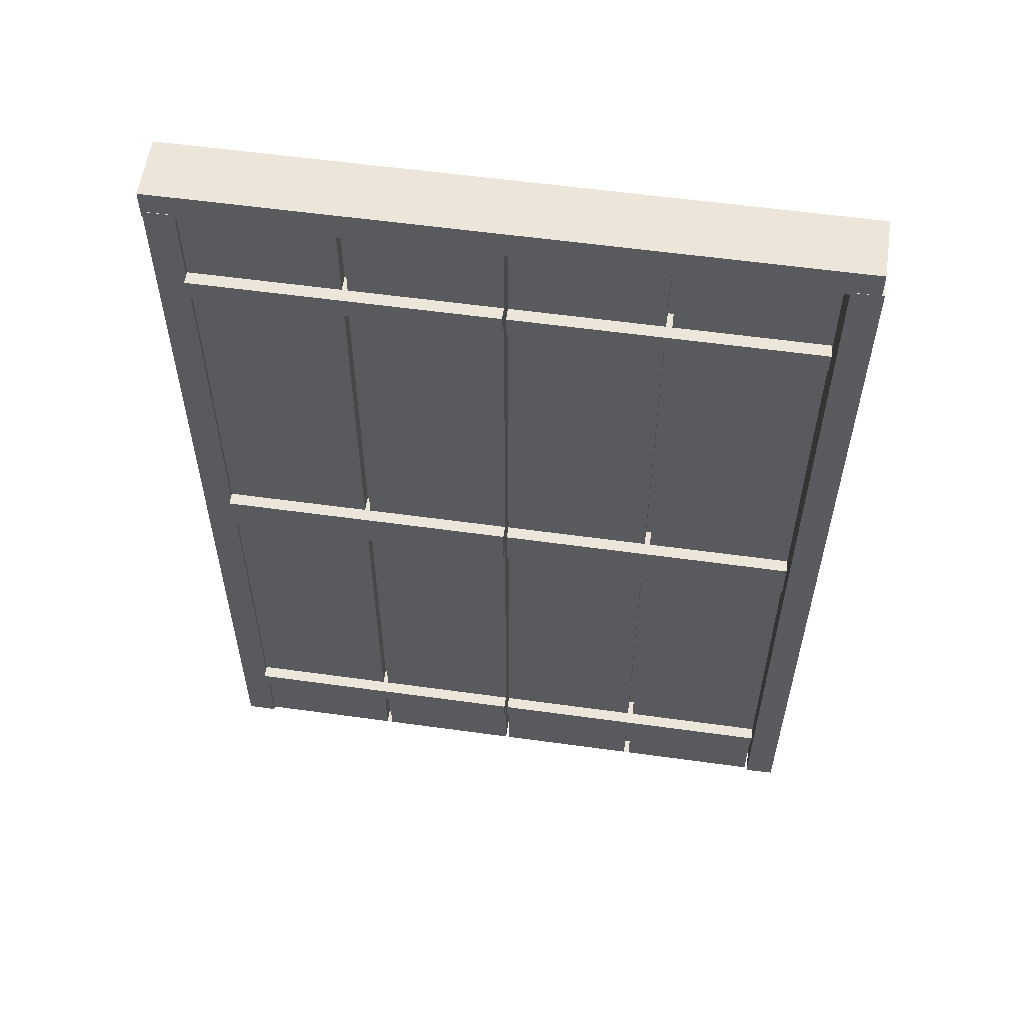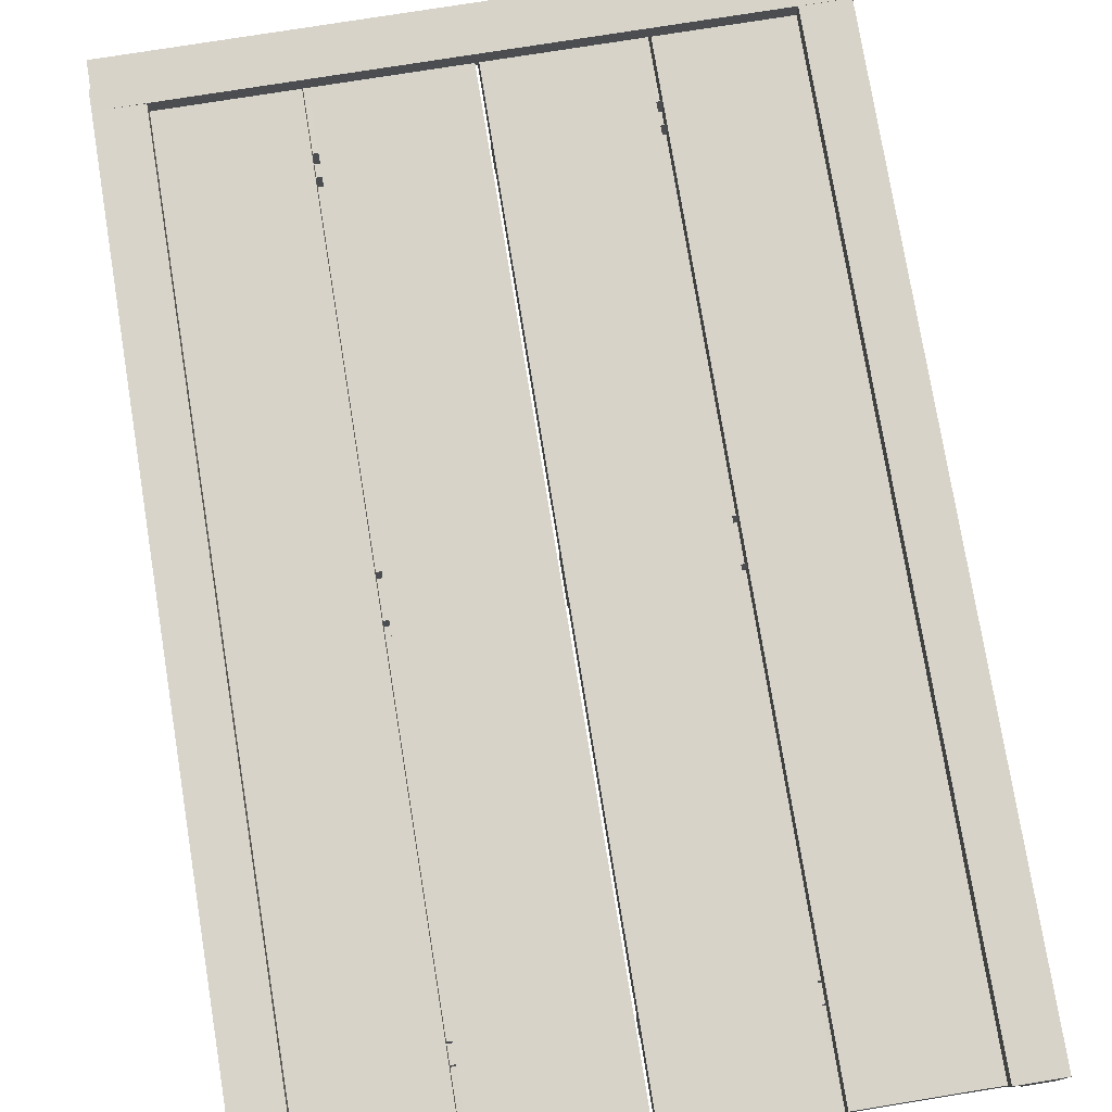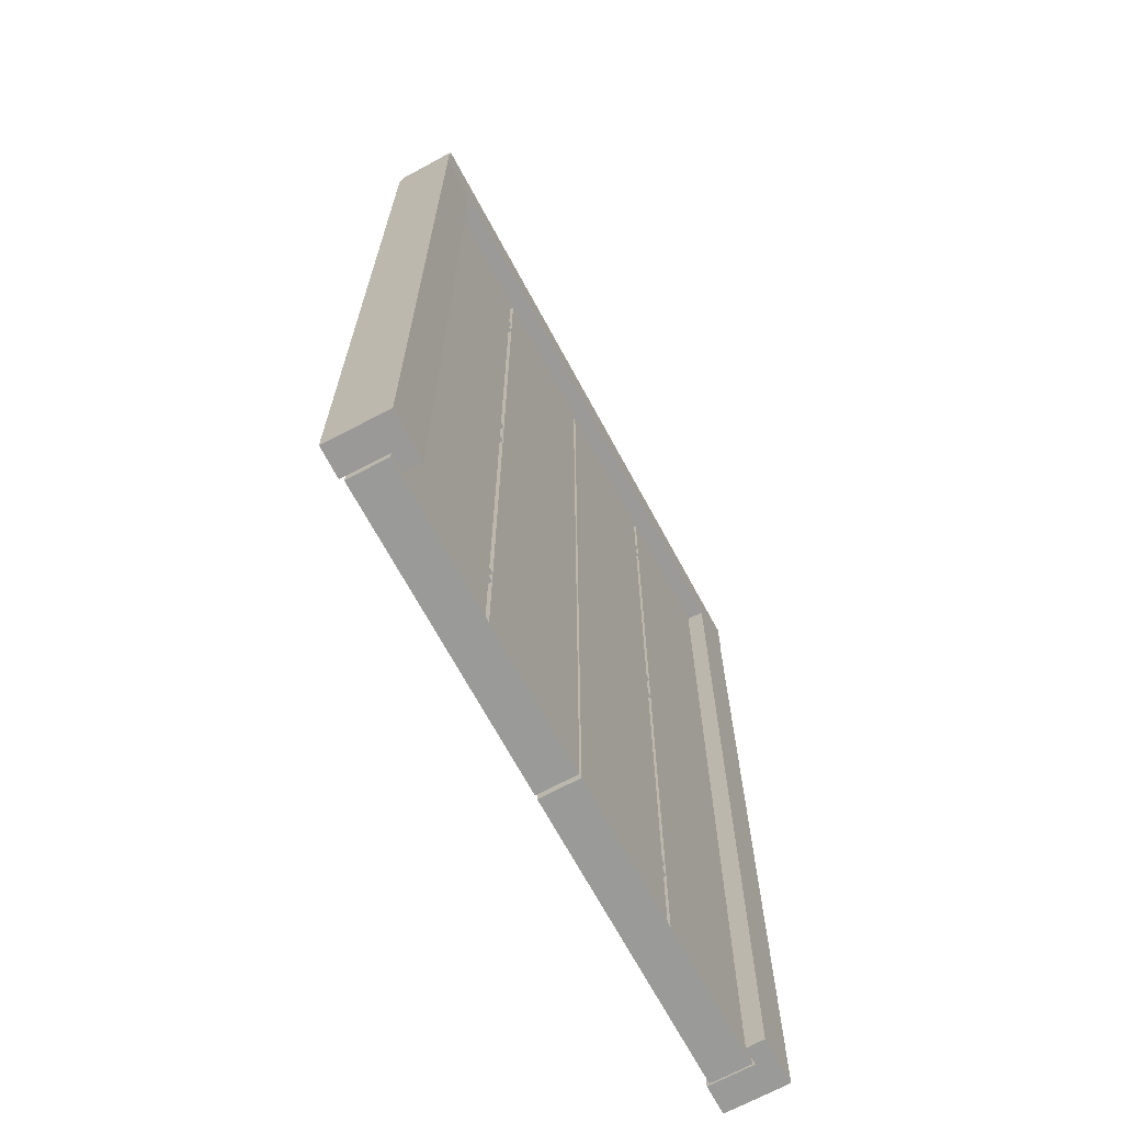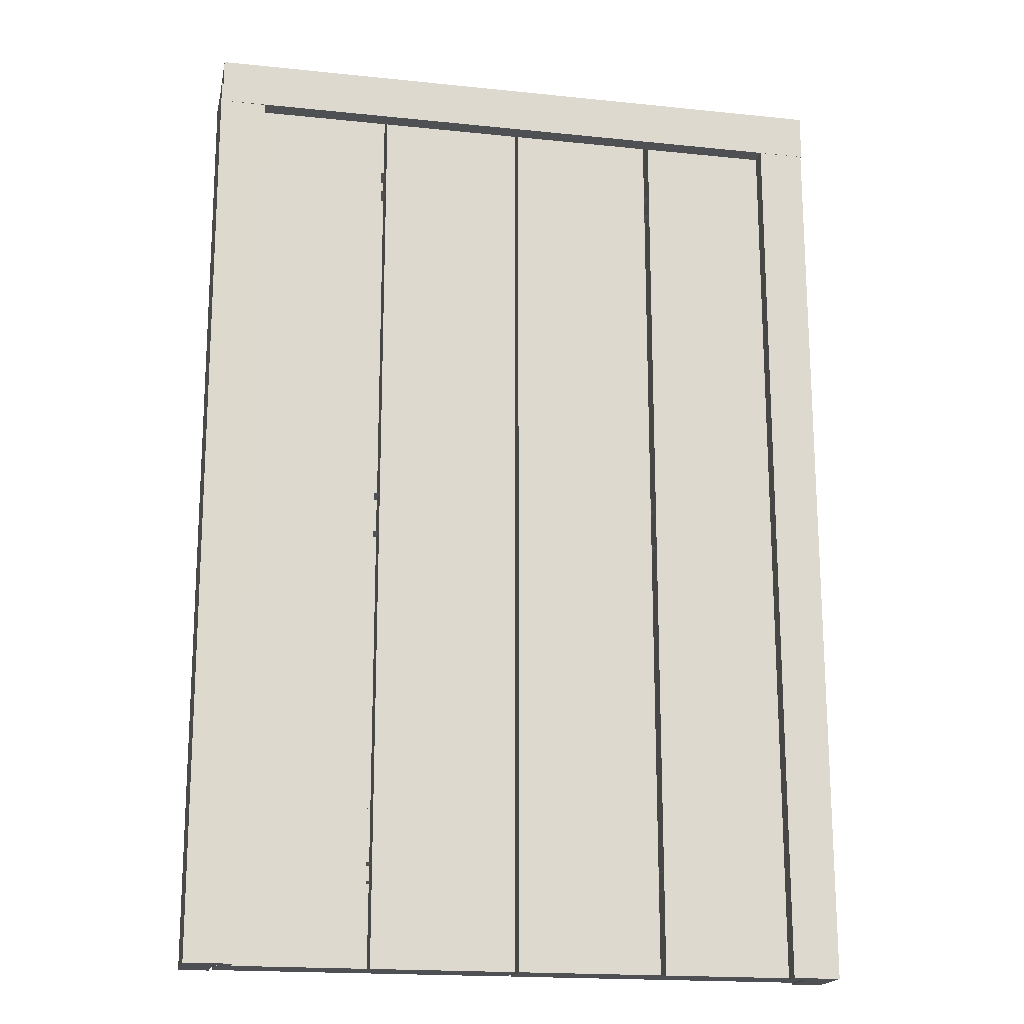
<metadata>
{"format":"obj","ext":"obj","renderer":"f3d","projection":"perspective","resolution":1024,"background":"white","views":[{"elev":57.3,"azim":-171.8,"up":"+Y"},{"elev":76.3,"azim":-9.2,"up":"+Z"},{"elev":-69.2,"azim":-61.6,"up":"+Y"},{"elev":-18.5,"azim":-11.2,"up":"+Y"}]}
</metadata>
<code>
g default
v -0.6167 -1.967 0.08222
v 0.6167 -1.967 0.08222
v -0.6167 1.967 0.08222
v 0.6167 1.967 0.08222
v -0.6167 1.967 -0.08222
v 0.6167 1.967 -0.08222
v -0.6167 -1.967 -0.08222
v 0.6167 -1.967 -0.08222
v -0.01197 1.967 0.08222
v -0.01197 1.967 -0.08222
v -0.01197 -1.967 -0.08222
v -0.01197 -1.967 0.08222
v 0.01197 1.967 0.08222
v 0.01197 1.967 -0.08222
v 0.01197 -1.967 -0.08222
v 0.01197 -1.967 0.08222
v 0.6167 1.642 -0.08222
v 0.01197 1.642 -0.08222
v -0.01197 1.642 -0.08222
v -0.6167 1.642 -0.08222
v -0.6167 1.642 0.08222
v -0.01197 1.642 0.08222
v 0.01197 1.642 0.08222
v 0.6167 1.642 0.08222
v -0.6167 1.55 0.08222
v -0.6167 1.55 -0.08222
v -0.01197 1.55 -0.08222
v 0.01197 1.55 -0.08222
v 0.6167 1.55 -0.08222
v 0.6167 1.55 0.08222
v 0.01197 1.55 0.08222
v -0.01197 1.55 0.08222
v -0.6167 -1.61 0.08222
v -0.6167 -1.61 -0.08222
v -0.01197 -1.61 -0.08222
v 0.01197 -1.61 -0.08222
v 0.6167 -1.61 -0.08222
v 0.6167 -1.61 0.08222
v 0.01197 -1.61 0.08222
v -0.01197 -1.61 0.08222
v -0.6167 -1.532 0.08222
v -0.6167 -1.532 -0.08222
v -0.01197 -1.532 -0.08222
v 0.01197 -1.532 -0.08222
v 0.6167 -1.532 -0.08222
v 0.6167 -1.532 0.08222
v 0.01197 -1.532 0.08222
v -0.01197 -1.532 0.08222
v -0.6167 -0.08975 0.08222
v -0.6167 -0.08975 -0.08222
v -0.01197 -0.08975 -0.08222
v 0.01197 -0.08975 -0.08222
v 0.6167 -0.08975 -0.08222
v 0.6167 -0.08975 0.08222
v 0.01197 -0.08975 0.08222
v -0.01197 -0.08975 0.08222
v -0.6167 0.08377 0.08222
v -0.6167 0.08377 -0.08222
v -0.01197 0.08377 -0.08222
v 0.01197 0.08377 -0.08222
v 0.6167 0.08377 -0.08222
v 0.6167 0.08377 0.08222
v 0.01197 0.08377 0.08222
v -0.01197 0.08377 0.08222
v -0.01197 1.967 -0.01923
v -0.01197 1.642 -0.01107
v 0.01197 1.967 -0.01923
v 0.01197 1.642 -0.01107
v -0.01197 -1.61 -0.01107
v -0.01197 -1.967 -0.01923
v 0.01197 -1.61 -0.01107
v 0.01197 -1.967 -0.01923
v -0.01197 -1.532 -0.01107
v 0.01197 -1.532 -0.01107
v -0.01197 -0.08975 -0.01107
v 0.01197 -0.08975 -0.01107
v -0.01197 0.08377 -0.01107
v 0.01197 0.08377 -0.01107
v -0.01197 1.55 -0.01107
v 0.01197 1.55 -0.01107
v -0.6167 1.55 -0.1345
v -0.01197 1.55 -0.1345
v -0.6167 1.642 -0.1345
v -0.01197 1.642 -0.1345
v 0.01197 1.642 -0.1345
v 0.6167 1.642 -0.1345
v 0.6167 1.55 -0.1345
v 0.01197 1.55 -0.1345
v -0.01197 -1.61 -0.1345
v 0.01197 -1.61 -0.1345
v -0.6167 -1.61 -0.1345
v -0.6167 -1.532 -0.1345
v -0.01197 -1.532 -0.1345
v 0.01197 -1.532 -0.1345
v 0.6167 -1.532 -0.1345
v 0.6167 -1.61 -0.1345
v -0.01197 -0.08975 -0.1345
v 0.01197 -0.08975 -0.1345
v -0.6167 -0.08975 -0.1345
v -0.6167 0.08377 -0.1345
v -0.01197 0.08377 -0.1345
v 0.01197 0.08377 -0.1345
v 0.6167 0.08377 -0.1345
v 0.6167 -0.08975 -0.1345
v -0.01197 1.642 0.08222
v -0.01197 1.967 0.08222
v 0.01197 1.642 0.08222
v 0.01197 1.967 0.08222
v 0.01197 -1.61 0.08222
v -0.01197 -1.61 0.08222
v -0.01197 -1.967 0.08222
v 0.01197 -1.967 0.08222
v 0.01197 -0.08975 0.08222
v -0.01197 -0.08975 0.08222
v -0.01197 -1.532 0.08222
v 0.01197 -1.532 0.08222
v 0.01197 1.55 0.08222
v -0.01197 1.55 0.08222
v -0.01197 0.08377 0.08222
v 0.01197 0.08377 0.08222
v -0.01197 1.642 -0.01676
v -0.01197 1.967 -0.01676
v 0.01197 1.642 -0.01676
v 0.01197 1.967 -0.01676
v 0.01197 -1.61 -0.01676
v -0.01197 -1.61 -0.01676
v -0.01197 -1.967 -0.01676
v 0.01197 -1.967 -0.01676
v -0.01197 1.642 -0.01676
v 0.01197 1.642 -0.01676
v -0.01197 1.55 -0.01676
v 0.01197 1.55 -0.01676
v 0.01197 -1.532 -0.01676
v -0.01197 -1.532 -0.01676
v -0.01197 -1.61 -0.01676
v 0.01197 -1.61 -0.01676
v 0.01197 -0.08975 -0.01676
v -0.01197 -0.08975 -0.01676
v -0.01197 -1.532 -0.01676
v 0.01197 -1.532 -0.01676
v 0.01197 0.08377 -0.01676
v -0.01197 0.08377 -0.01676
v -0.01197 -0.08975 -0.01676
v 0.01197 -0.08975 -0.01676
v 0.01197 1.55 -0.01676
v -0.01197 1.55 -0.01676
v -0.01197 0.08377 -0.01676
v 0.01197 0.08377 -0.01676
g pCube1
f 21 22 9 3
f 3 9 10 5
f 5 10 19 20
f 7 11 12 1
f 24 17 6 4
f 20 21 3 5
f 9 13 14 10
f 66 65 67 68
f 12 11 15 16
f 122 121 123 124
f 13 4 6 14
f 18 14 6 17
f 16 15 8 2
f 13 23 24 4
f 15 36 37 8
f 70 69 71 72
f 34 35 11 7
f 7 1 33 34
f 1 12 40 33
f 125 126 127 128
f 38 39 16 2
f 2 8 37 38
f 26 25 21 20
f 82 81 83 84 85 86 87 88
f 30 29 17 24
f 24 23 31 30
f 130 129 131 132
f 25 32 22 21
f 34 33 41 42
f 90 89 91 92 93 94 95 96
f 38 37 45 46
f 46 47 39 38
f 133 134 135 136
f 33 40 48 41
f 42 41 49 50
f 50 51 43 42
f 74 73 75 76
f 45 44 52 53
f 46 45 53 54
f 54 55 47 46
f 137 138 139 140
f 41 48 56 49
f 50 49 57 58
f 98 97 99 100 101 102 103 104
f 54 53 61 62
f 62 63 55 54
f 141 142 143 144
f 49 56 64 57
f 58 57 25 26
f 26 27 59 58
f 78 77 79 80
f 61 60 28 29
f 62 61 29 30
f 30 31 63 62
f 145 146 147 148
f 57 64 32 25
f 19 10 65 66
f 10 14 67 65
f 14 18 68 67
f 18 19 66 68
f 11 35 69 70
f 35 36 71 69
f 36 15 72 71
f 15 11 70 72
f 44 43 73 74
f 43 51 75 73
f 51 52 76 75
f 52 44 74 76
f 60 59 77 78
f 59 27 79 77
f 27 28 80 79
f 28 60 78 80
f 27 26 81 82
f 26 20 83 81
f 20 19 84 83
f 19 18 85 84
f 18 17 86 85
f 17 29 87 86
f 29 28 88 87
f 28 27 82 88
f 36 35 89 90
f 35 34 91 89
f 34 42 92 91
f 42 43 93 92
f 43 44 94 93
f 44 45 95 94
f 45 37 96 95
f 37 36 90 96
f 52 51 97 98
f 51 50 99 97
f 50 58 100 99
f 58 59 101 100
f 59 60 102 101
f 60 61 103 102
f 61 53 104 103
f 53 52 98 104
f 9 22 105 106
f 22 23 107 105
f 23 13 108 107
f 13 9 106 108
f 39 40 110 109
f 40 12 111 110
f 12 16 112 111
f 16 39 109 112
f 55 56 114 113
f 56 48 115 114
f 48 47 116 115
f 47 55 113 116
f 31 32 118 117
f 32 64 119 118
f 64 63 120 119
f 63 31 117 120
f 106 105 121 122
f 105 107 123 121
f 107 108 124 123
f 108 106 122 124
f 109 110 126 125
f 110 111 127 126
f 111 112 128 127
f 112 109 125 128
f 23 22 129 130
f 22 32 131 129
f 32 31 132 131
f 31 23 130 132
f 47 48 134 133
f 48 40 135 134
f 40 39 136 135
f 39 47 133 136
f 113 114 138 137
f 114 115 139 138
f 115 116 140 139
f 116 113 137 140
f 63 64 142 141
f 64 56 143 142
f 56 55 144 143
f 55 63 141 144
f 117 118 146 145
f 118 119 147 146
f 119 120 148 147
f 120 117 145 148
g default
v -1.885 1.979 0.1658
v -2.01 1.978 0.1679
v -1.874 -1.968 0.1658
v -1.998 -1.968 0.1678
v -1.878 -1.968 -0.0945
v -2.002 -1.968 -0.0925
v -1.89 1.978 -0.09448
v -2.014 1.978 -0.09247
v -1.875 -1.968 0.09161
v -1.887 1.979 0.09163
v -2.011 1.978 0.09363
v -1.999 -1.968 0.09361
v -1.813 1.979 0.09044
v -1.812 1.979 0.1647
v -1.8 -1.968 0.1646
v -1.801 -1.968 0.09042
v 0.747 1.962 0.168
v 0.7471 2.086 0.168
v -2.004 1.965 0.1679
v -2.004 2.089 0.1679
v -2.004 1.965 -0.09245
v -2.003 2.089 -0.09246
v 0.747 1.962 -0.09231
v 0.7472 2.086 -0.09232
v -2.004 1.965 0.09368
v 0.747 1.962 0.09382
v 0.7471 2.086 0.09381
v -2.004 2.089 0.09367
v 0.7469 1.888 0.09383
v 0.7469 1.888 0.1681
v -2.004 1.891 0.1679
v -2.004 1.891 0.09368
v 0.6179 -1.975 0.1669
v 0.7424 -1.975 0.1669
v 0.6179 1.987 0.1669
v 0.7424 1.987 0.1669
v 0.6179 1.987 -0.0935
v 0.7424 1.987 -0.0935
v 0.6179 -1.975 -0.0935
v 0.7424 -1.975 -0.0935
v 0.6179 1.987 0.09263
v 0.6179 -1.975 0.09263
v 0.7424 -1.975 0.09263
v 0.7424 1.987 0.09263
v 0.5442 -1.975 0.09263
v 0.5442 -1.975 0.1669
v 0.5442 1.987 0.1669
v 0.5442 1.987 0.09263
g pCube6
f 149 150 152 151
f 151 152 160 157
f 153 154 156 155
f 158 159 150 149
f 150 159 160 152
f 161 162 163 164
f 155 158 157 153
f 155 156 159 158
f 160 159 156 154
f 157 160 154 153
f 158 149 162 161
f 149 151 163 162
f 151 157 164 163
f 157 158 161 164
f 165 166 168 167
f 167 168 176 173
f 169 170 172 171
f 174 175 166 165
f 166 175 176 168
f 177 178 179 180
f 171 174 173 169
f 171 172 175 174
f 176 175 172 170
f 173 176 170 169
f 174 165 178 177
f 165 167 179 178
f 167 173 180 179
f 173 174 177 180
f 181 182 184 183
f 183 184 192 189
f 185 186 188 187
f 190 191 182 181
f 182 191 192 184
f 193 194 195 196
f 187 190 189 185
f 187 188 191 190
f 192 191 188 186
f 189 192 186 185
f 190 181 194 193
f 181 183 195 194
f 183 189 196 195
f 189 190 193 196
g default
v -1.865 -1.967 0.08222
v -0.6321 -1.967 0.08222
v -1.865 1.967 0.08222
v -0.6321 1.967 0.08222
v -1.865 1.967 -0.08222
v -0.6321 1.967 -0.08222
v -1.865 -1.967 -0.08222
v -0.6321 -1.967 -0.08222
v -1.261 1.967 0.08222
v -1.261 1.967 -0.08222
v -1.261 -1.967 -0.08222
v -1.261 -1.967 0.08222
v -1.237 1.967 0.08222
v -1.237 1.967 -0.08222
v -1.237 -1.967 -0.08222
v -1.237 -1.967 0.08222
v -0.6321 1.642 -0.08222
v -1.237 1.642 -0.08222
v -1.261 1.642 -0.08222
v -1.865 1.642 -0.08222
v -1.865 1.642 0.08222
v -1.261 1.642 0.08222
v -1.237 1.642 0.08222
v -0.6321 1.642 0.08222
v -1.865 1.55 0.08222
v -1.865 1.55 -0.08222
v -1.261 1.55 -0.08222
v -1.237 1.55 -0.08222
v -0.6321 1.55 -0.08222
v -0.6321 1.55 0.08222
v -1.237 1.55 0.08222
v -1.261 1.55 0.08222
v -1.865 -1.61 0.08222
v -1.865 -1.61 -0.08222
v -1.261 -1.61 -0.08222
v -1.237 -1.61 -0.08222
v -0.6321 -1.61 -0.08222
v -0.6321 -1.61 0.08222
v -1.237 -1.61 0.08222
v -1.261 -1.61 0.08222
v -1.865 -1.532 0.08222
v -1.865 -1.532 -0.08222
v -1.261 -1.532 -0.08222
v -1.237 -1.532 -0.08222
v -0.6321 -1.532 -0.08222
v -0.6321 -1.532 0.08222
v -1.237 -1.532 0.08222
v -1.261 -1.532 0.08222
v -1.865 -0.08975 0.08222
v -1.865 -0.08975 -0.08222
v -1.261 -0.08975 -0.08222
v -1.237 -0.08975 -0.08222
v -0.6321 -0.08975 -0.08222
v -0.6321 -0.08975 0.08222
v -1.237 -0.08975 0.08222
v -1.261 -0.08975 0.08222
v -1.865 0.08377 0.08222
v -1.865 0.08377 -0.08222
v -1.261 0.08377 -0.08222
v -1.237 0.08377 -0.08222
v -0.6321 0.08377 -0.08222
v -0.6321 0.08377 0.08222
v -1.237 0.08377 0.08222
v -1.261 0.08377 0.08222
v -1.261 1.967 -0.01923
v -1.261 1.642 -0.01107
v -1.237 1.967 -0.01923
v -1.237 1.642 -0.01107
v -1.261 -1.61 -0.01107
v -1.261 -1.967 -0.01923
v -1.237 -1.61 -0.01107
v -1.237 -1.967 -0.01923
v -1.261 -1.532 -0.01107
v -1.237 -1.532 -0.01107
v -1.261 -0.08975 -0.01107
v -1.237 -0.08975 -0.01107
v -1.261 0.08377 -0.01107
v -1.237 0.08377 -0.01107
v -1.261 1.55 -0.01107
v -1.237 1.55 -0.01107
v -1.865 1.55 -0.1345
v -1.261 1.55 -0.1345
v -1.865 1.642 -0.1345
v -1.261 1.642 -0.1345
v -1.237 1.642 -0.1345
v -0.6321 1.642 -0.1345
v -0.6321 1.55 -0.1345
v -1.237 1.55 -0.1345
v -1.261 -1.61 -0.1345
v -1.237 -1.61 -0.1345
v -1.865 -1.61 -0.1345
v -1.865 -1.532 -0.1345
v -1.261 -1.532 -0.1345
v -1.237 -1.532 -0.1345
v -0.6321 -1.532 -0.1345
v -0.6321 -1.61 -0.1345
v -1.261 -0.08975 -0.1345
v -1.237 -0.08975 -0.1345
v -1.865 -0.08975 -0.1345
v -1.865 0.08377 -0.1345
v -1.261 0.08377 -0.1345
v -1.237 0.08377 -0.1345
v -0.6321 0.08377 -0.1345
v -0.6321 -0.08975 -0.1345
v -1.261 1.642 0.08222
v -1.261 1.967 0.08222
v -1.237 1.642 0.08222
v -1.237 1.967 0.08222
v -1.237 -1.61 0.08222
v -1.261 -1.61 0.08222
v -1.261 -1.967 0.08222
v -1.237 -1.967 0.08222
v -1.237 -0.08975 0.08222
v -1.261 -0.08975 0.08222
v -1.261 -1.532 0.08222
v -1.237 -1.532 0.08222
v -1.237 1.55 0.08222
v -1.261 1.55 0.08222
v -1.261 0.08377 0.08222
v -1.237 0.08377 0.08222
v -1.261 1.642 -0.01676
v -1.261 1.967 -0.01676
v -1.237 1.642 -0.01676
v -1.237 1.967 -0.01676
v -1.237 -1.61 -0.01676
v -1.261 -1.61 -0.01676
v -1.261 -1.967 -0.01676
v -1.237 -1.967 -0.01676
v -1.261 1.642 -0.01676
v -1.237 1.642 -0.01676
v -1.261 1.55 -0.01676
v -1.237 1.55 -0.01676
v -1.237 -1.532 -0.01676
v -1.261 -1.532 -0.01676
v -1.261 -1.61 -0.01676
v -1.237 -1.61 -0.01676
v -1.237 -0.08975 -0.01676
v -1.261 -0.08975 -0.01676
v -1.261 -1.532 -0.01676
v -1.237 -1.532 -0.01676
v -1.237 0.08377 -0.01676
v -1.261 0.08377 -0.01676
v -1.261 -0.08975 -0.01676
v -1.237 -0.08975 -0.01676
v -1.237 1.55 -0.01676
v -1.261 1.55 -0.01676
v -1.261 0.08377 -0.01676
v -1.237 0.08377 -0.01676
g pCube7
f 217 218 205 199
f 199 205 206 201
f 201 206 215 216
f 203 207 208 197
f 220 213 202 200
f 216 217 199 201
f 205 209 210 206
f 262 261 263 264
f 208 207 211 212
f 318 317 319 320
f 209 200 202 210
f 214 210 202 213
f 212 211 204 198
f 209 219 220 200
f 211 232 233 204
f 266 265 267 268
f 230 231 207 203
f 203 197 229 230
f 197 208 236 229
f 321 322 323 324
f 234 235 212 198
f 198 204 233 234
f 222 221 217 216
f 278 277 279 280 281 282 283 284
f 226 225 213 220
f 220 219 227 226
f 326 325 327 328
f 221 228 218 217
f 230 229 237 238
f 286 285 287 288 289 290 291 292
f 234 233 241 242
f 242 243 235 234
f 329 330 331 332
f 229 236 244 237
f 238 237 245 246
f 246 247 239 238
f 270 269 271 272
f 241 240 248 249
f 242 241 249 250
f 250 251 243 242
f 333 334 335 336
f 237 244 252 245
f 246 245 253 254
f 294 293 295 296 297 298 299 300
f 250 249 257 258
f 258 259 251 250
f 337 338 339 340
f 245 252 260 253
f 254 253 221 222
f 222 223 255 254
f 274 273 275 276
f 257 256 224 225
f 258 257 225 226
f 226 227 259 258
f 341 342 343 344
f 253 260 228 221
f 215 206 261 262
f 206 210 263 261
f 210 214 264 263
f 214 215 262 264
f 207 231 265 266
f 231 232 267 265
f 232 211 268 267
f 211 207 266 268
f 240 239 269 270
f 239 247 271 269
f 247 248 272 271
f 248 240 270 272
f 256 255 273 274
f 255 223 275 273
f 223 224 276 275
f 224 256 274 276
f 223 222 277 278
f 222 216 279 277
f 216 215 280 279
f 215 214 281 280
f 214 213 282 281
f 213 225 283 282
f 225 224 284 283
f 224 223 278 284
f 232 231 285 286
f 231 230 287 285
f 230 238 288 287
f 238 239 289 288
f 239 240 290 289
f 240 241 291 290
f 241 233 292 291
f 233 232 286 292
f 248 247 293 294
f 247 246 295 293
f 246 254 296 295
f 254 255 297 296
f 255 256 298 297
f 256 257 299 298
f 257 249 300 299
f 249 248 294 300
f 205 218 301 302
f 218 219 303 301
f 219 209 304 303
f 209 205 302 304
f 235 236 306 305
f 236 208 307 306
f 208 212 308 307
f 212 235 305 308
f 251 252 310 309
f 252 244 311 310
f 244 243 312 311
f 243 251 309 312
f 227 228 314 313
f 228 260 315 314
f 260 259 316 315
f 259 227 313 316
f 302 301 317 318
f 301 303 319 317
f 303 304 320 319
f 304 302 318 320
f 305 306 322 321
f 306 307 323 322
f 307 308 324 323
f 308 305 321 324
f 219 218 325 326
f 218 228 327 325
f 228 227 328 327
f 227 219 326 328
f 243 244 330 329
f 244 236 331 330
f 236 235 332 331
f 235 243 329 332
f 309 310 334 333
f 310 311 335 334
f 311 312 336 335
f 312 309 333 336
f 259 260 338 337
f 260 252 339 338
f 252 251 340 339
f 251 259 337 340
f 313 314 342 341
f 314 315 343 342
f 315 316 344 343
f 316 313 341 344

</code>
